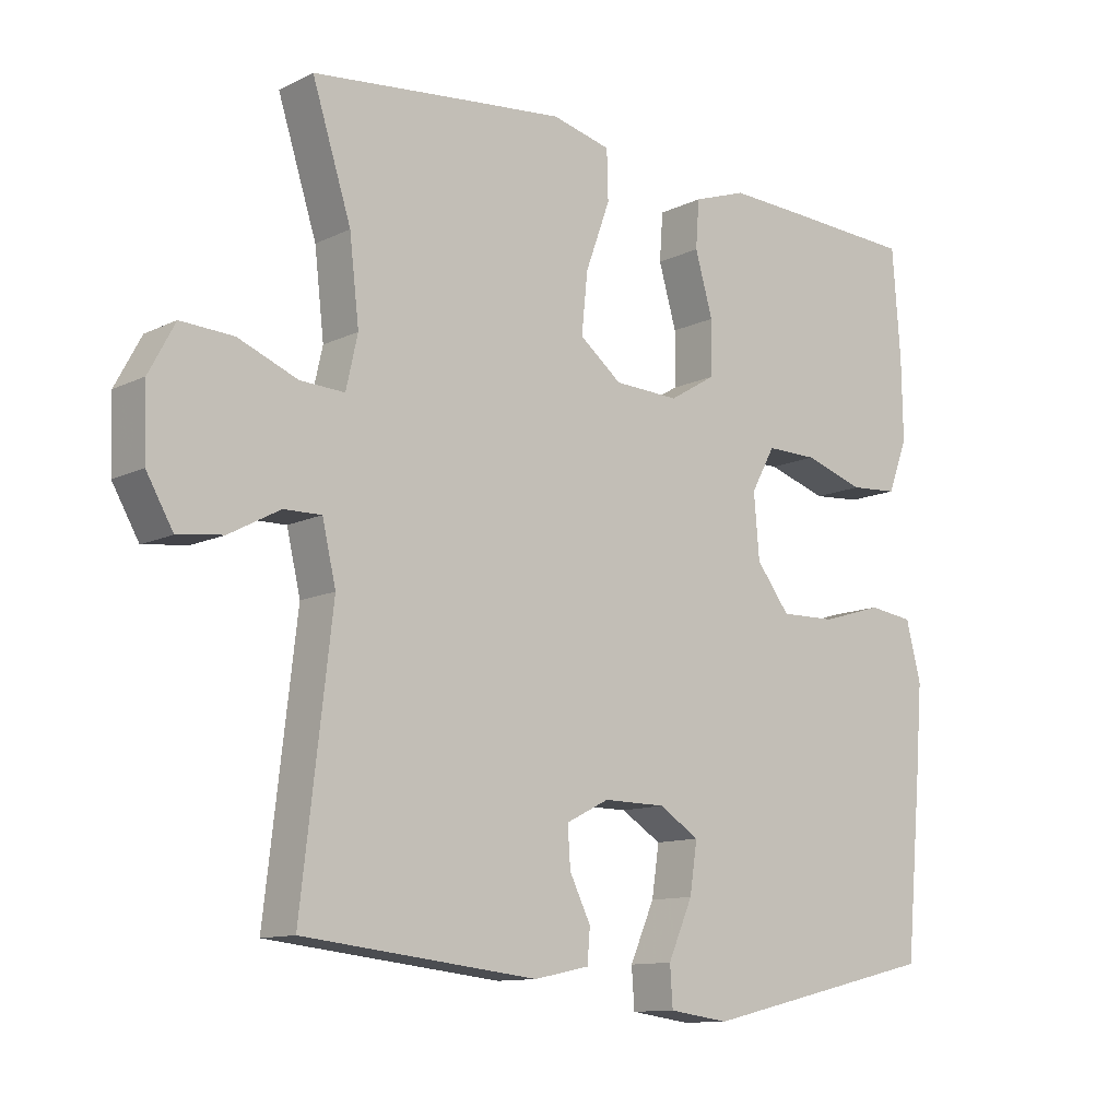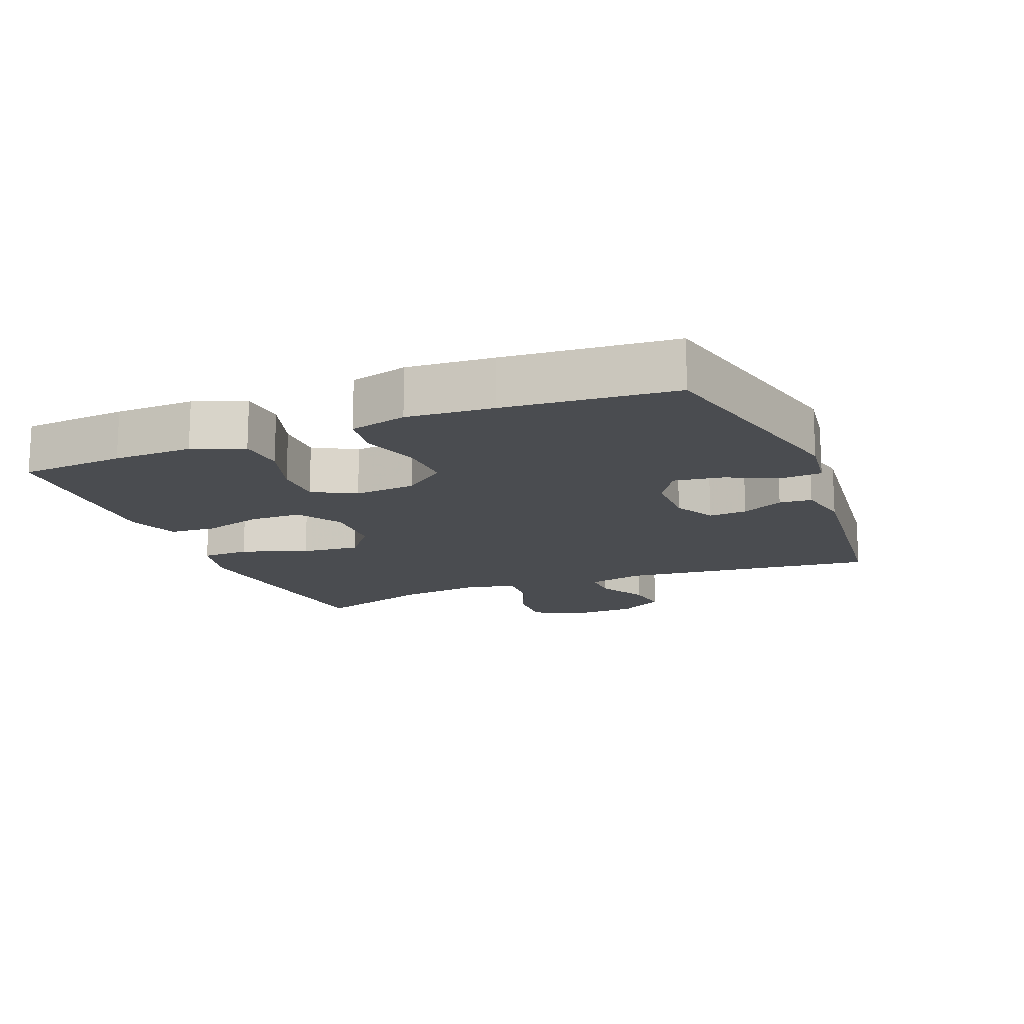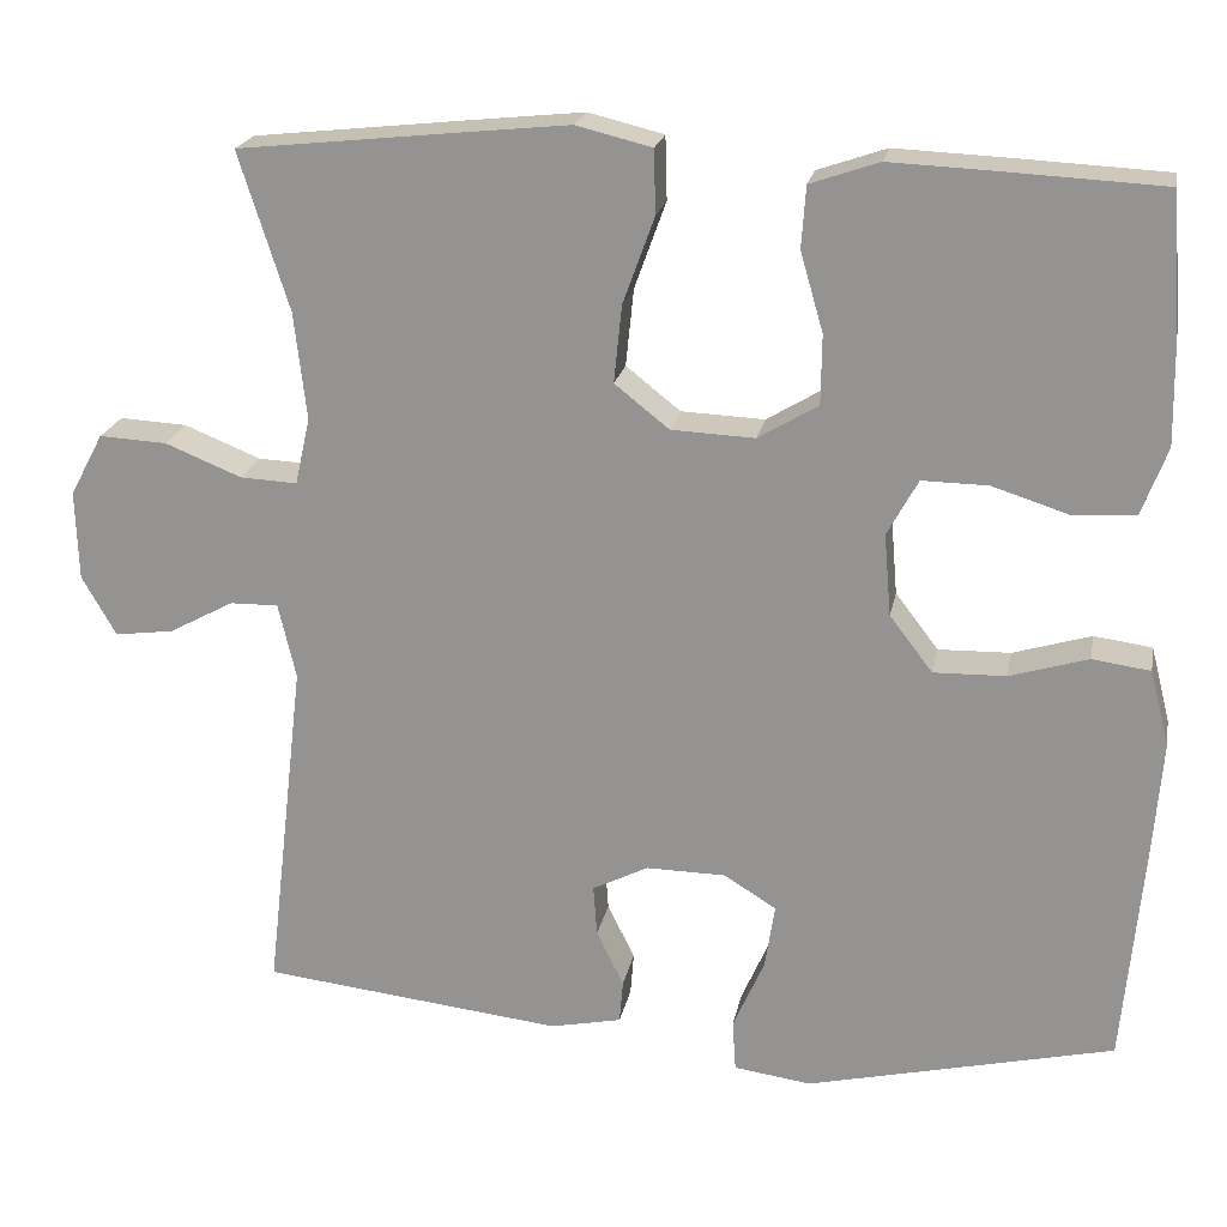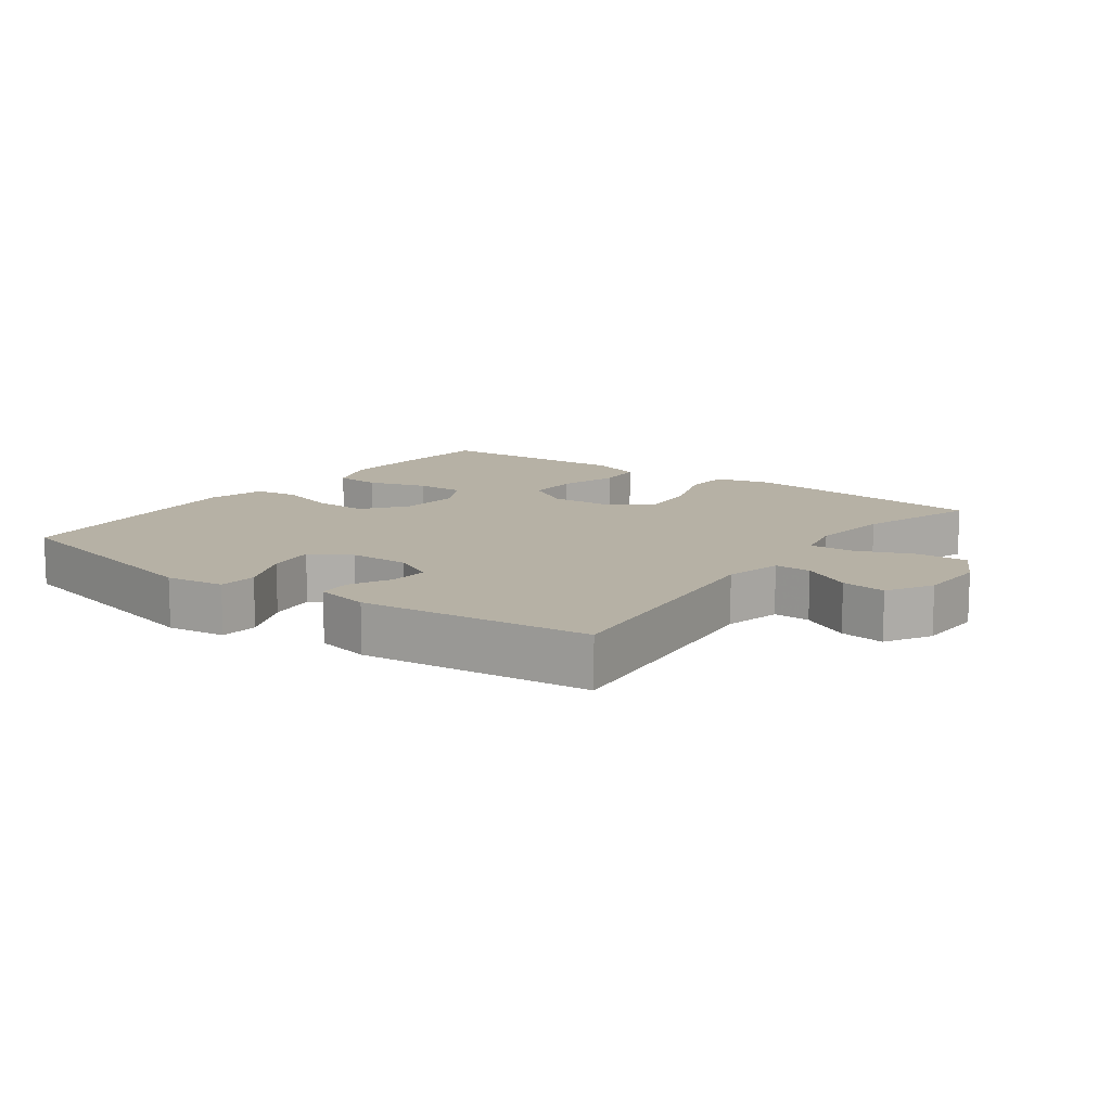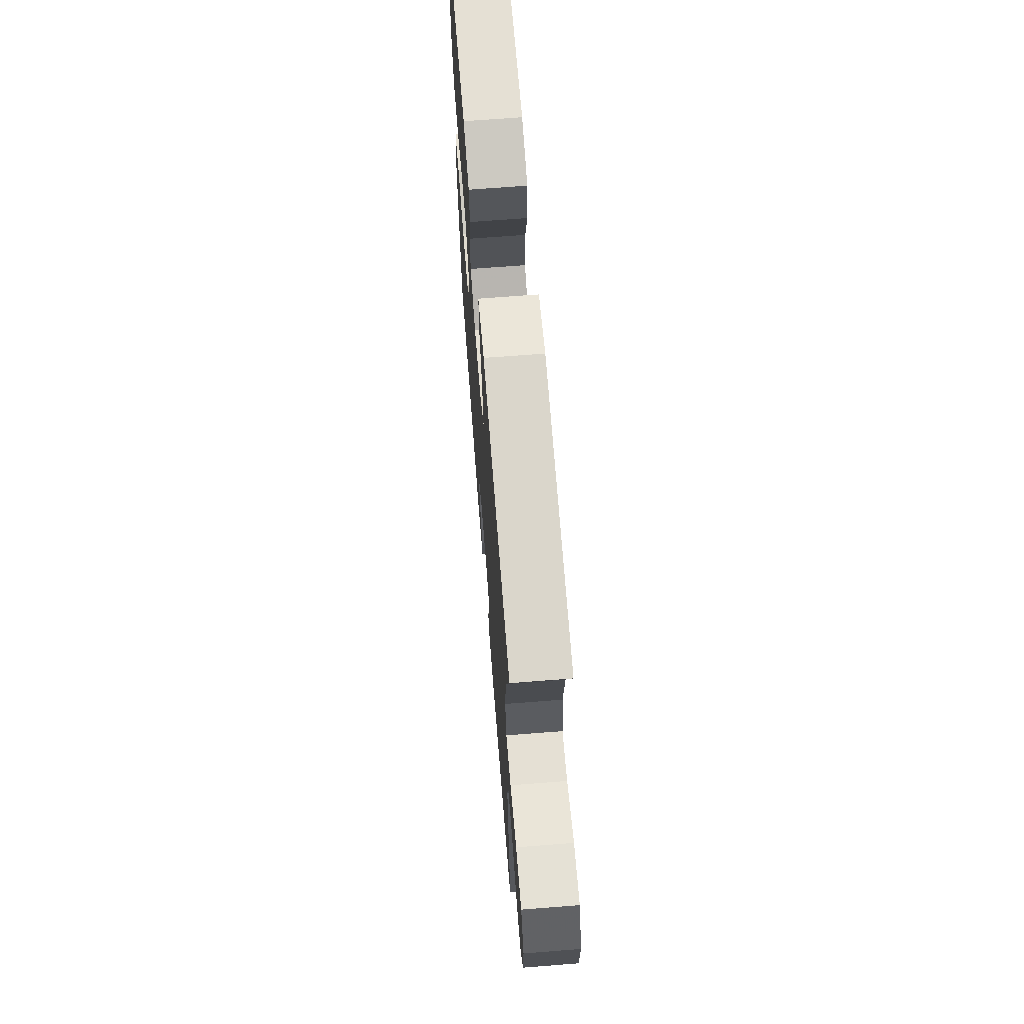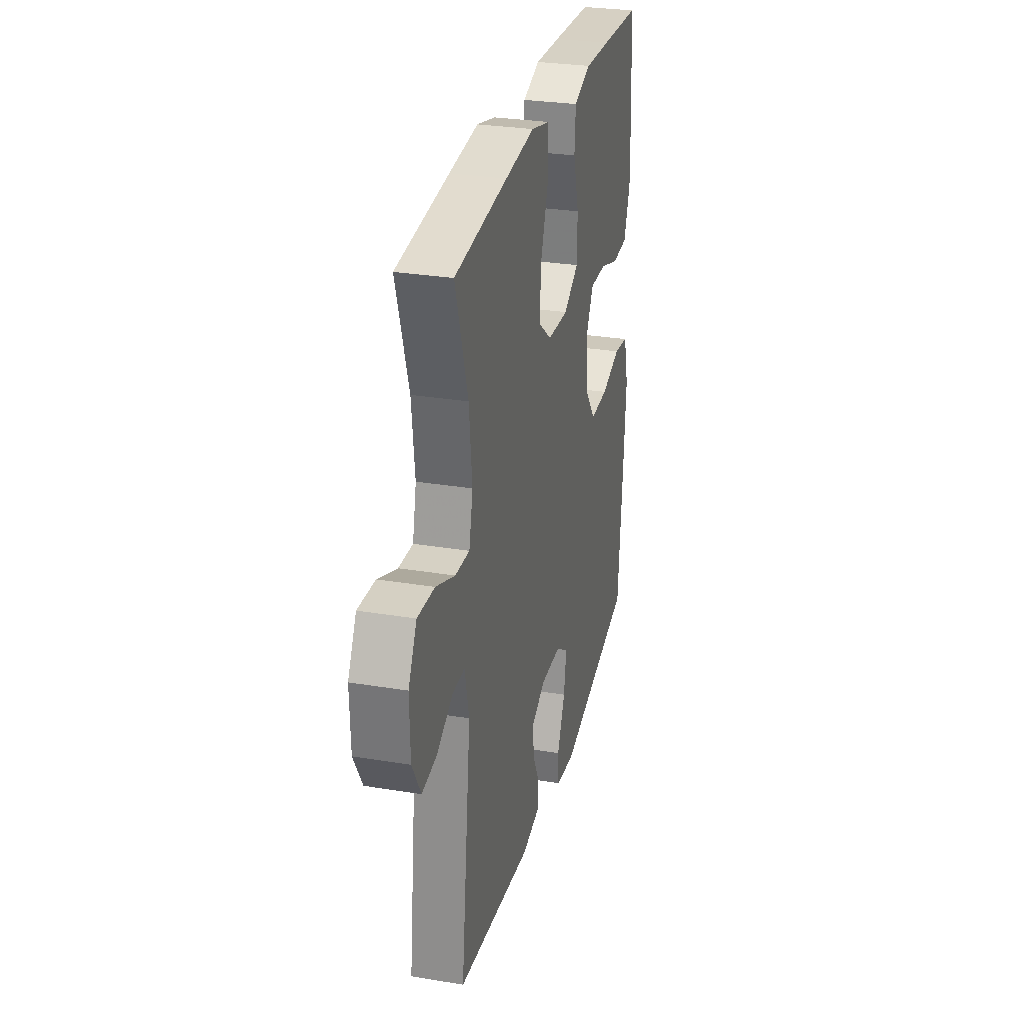
<metadata>
{"format":"obj","ext":"obj","renderer":"f3d","projection":"perspective","resolution":1024,"background":"white","views":[{"elev":-11.5,"azim":-40.7,"up":"+Z"},{"elev":-15.1,"azim":112.0,"up":"+Y"},{"elev":21.0,"azim":10.9,"up":"+Z"},{"elev":12.0,"azim":-143.7,"up":"+Y"},{"elev":68.0,"azim":-94.5,"up":"+Z"},{"elev":29.1,"azim":-76.2,"up":"+Z"}]}
</metadata>
<code>
v 0.5 0.07 0.5
v 0.512 0.07 0.342
v 0.514 0.07 0.223
v 0.485 0.07 0.146
v 0.415 0.07 0.141
v 0.327 0.07 0.169
v 0.252 0.07 0.17
v 0.217 0.07 0.106
v 0.225 0.07 0.013
v 0.274 0.07 -0.051
v 0.356 0.07 -0.049
v 0.445 0.07 -0.022
v 0.511 0.07 -0.031
v 0.533 0.07 -0.117
v 0.523 0.07 -0.246
v 0.5 0.07 -0.5
v 0.151 0.07 -0.582
v 0.063 0.07 -0.57
v 0.059 0.07 -0.512
v 0.095 0.07 -0.43
v 0.106 0.07 -0.357
v 0.047 0.07 -0.32
v -0.044 0.07 -0.319
v -0.107 0.07 -0.351
v -0.103 0.07 -0.409
v -0.072 0.07 -0.472
v -0.076 0.07 -0.521
v -0.157 0.07 -0.538
v -0.5 0.07 -0.5
v -0.455 0.07 -0.112
v -0.475 0.07 -0.026
v -0.53 0.07 -0.027
v -0.604 0.07 -0.067
v -0.671 0.07 -0.076
v -0.71 0.07 -0.008
v -0.713 0.07 0.094
v -0.675 0.07 0.165
v -0.598 0.07 0.161
v -0.511 0.07 0.126
v -0.446 0.07 0.123
v -0.429 0.07 0.199
v -0.443 0.07 0.321
v -0.5 0.07 0.5
v -0.26 0.07 0.526
v -0.126 0.07 0.54
v -0.04 0.07 0.519
v -0.038 0.07 0.447
v -0.074 0.07 0.348
v -0.083 0.07 0.26
v -0.021 0.07 0.211
v 0.074 0.07 0.207
v 0.142 0.07 0.248
v 0.143 0.07 0.327
v 0.117 0.07 0.417
v 0.122 0.07 0.487
v 0.2 0.07 0.514
v 0.318 0.07 0.509
v 0.5 0 0.5
v 0.512 0 0.342
v 0.514 0 0.223
v 0.485 0 0.146
v 0.415 0 0.141
v 0.327 0 0.169
v 0.252 0 0.17
v 0.217 0 0.106
v 0.225 0 0.013
v 0.274 0 -0.051
v 0.356 0 -0.049
v 0.445 0 -0.022
v 0.511 0 -0.031
v 0.533 0 -0.117
v 0.523 0 -0.246
v 0.5 0 -0.5
v 0.151 0 -0.582
v 0.063 0 -0.57
v 0.059 0 -0.512
v 0.095 0 -0.43
v 0.106 0 -0.357
v 0.047 0 -0.32
v -0.044 0 -0.319
v -0.107 0 -0.351
v -0.103 0 -0.409
v -0.072 0 -0.472
v -0.076 0 -0.521
v -0.157 0 -0.538
v -0.5 0 -0.5
v -0.455 0 -0.112
v -0.475 0 -0.026
v -0.53 0 -0.027
v -0.604 0 -0.067
v -0.671 0 -0.076
v -0.71 0 -0.008
v -0.713 0 0.094
v -0.675 0 0.165
v -0.598 0 0.161
v -0.511 0 0.126
v -0.446 0 0.123
v -0.429 0 0.199
v -0.443 0 0.321
v -0.5 0 0.5
v -0.26 0 0.526
v -0.126 0 0.54
v -0.04 0 0.519
v -0.038 0 0.447
v -0.074 0 0.348
v -0.083 0 0.26
v -0.021 0 0.211
v 0.074 0 0.207
v 0.142 0 0.248
v 0.143 0 0.327
v 0.117 0 0.417
v 0.122 0 0.487
v 0.2 0 0.514
v 0.318 0 0.509
f 4 5 6
f 3 4 6
f 2 3 6
f 1 2 6
f 57 1 6
f 56 57 6
f 55 56 6
f 54 55 6
f 53 54 6
f 52 53 6 7
f 51 52 7 8
f 50 51 8 9
f 49 50 9 10
f 46 47 48
f 45 46 48
f 44 45 48
f 43 44 48
f 42 43 48
f 41 42 48 49
f 40 41 49 10
f 37 38 39
f 36 37 39
f 35 36 39
f 34 35 39
f 33 34 39
f 32 33 39
f 31 32 39 40
f 30 31 40 10
f 28 29 30
f 27 28 30
f 26 27 30
f 25 26 30
f 24 25 30
f 30 10 11
f 24 30 11
f 23 24 11
f 18 19 20
f 17 18 20
f 16 17 20
f 15 16 20
f 14 15 20
f 13 14 20
f 12 13 20
f 11 12 20
f 11 20 21
f 22 23 11
f 11 21 22
f 63 62 61
f 63 61 60
f 63 60 59
f 63 59 58
f 63 58 114
f 63 114 113
f 63 113 112
f 63 112 111
f 63 111 110
f 64 63 110 109
f 65 64 109 108
f 66 65 108 107
f 67 66 107 106
f 105 104 103
f 105 103 102
f 105 102 101
f 105 101 100
f 105 100 99
f 106 105 99 98
f 67 106 98 97
f 96 95 94
f 96 94 93
f 96 93 92
f 96 92 91
f 96 91 90
f 96 90 89
f 97 96 89 88
f 67 97 88 87
f 87 86 85
f 87 85 84
f 87 84 83
f 87 83 82
f 87 82 81
f 68 67 87
f 68 87 81
f 68 81 80
f 77 76 75
f 77 75 74
f 77 74 73
f 77 73 72
f 77 72 71
f 77 71 70
f 77 70 69
f 77 69 68
f 78 77 68
f 68 80 79
f 79 78 68
f 1 58 59 2
f 2 59 60 3
f 3 60 61 4
f 4 61 62 5
f 5 62 63 6
f 6 63 64 7
f 7 64 65 8
f 8 65 66 9
f 9 66 67 10
f 10 67 68 11
f 11 68 69 12
f 12 69 70 13
f 13 70 71 14
f 14 71 72 15
f 15 72 73 16
f 16 73 74 17
f 17 74 75 18
f 18 75 76 19
f 19 76 77 20
f 20 77 78 21
f 21 78 79 22
f 22 79 80 23
f 23 80 81 24
f 24 81 82 25
f 25 82 83 26
f 26 83 84 27
f 27 84 85 28
f 28 85 86 29
f 29 86 87 30
f 30 87 88 31
f 31 88 89 32
f 32 89 90 33
f 33 90 91 34
f 34 91 92 35
f 35 92 93 36
f 36 93 94 37
f 37 94 95 38
f 38 95 96 39
f 39 96 97 40
f 40 97 98 41
f 41 98 99 42
f 42 99 100 43
f 43 100 101 44
f 44 101 102 45
f 45 102 103 46
f 46 103 104 47
f 47 104 105 48
f 48 105 106 49
f 49 106 107 50
f 50 107 108 51
f 51 108 109 52
f 52 109 110 53
f 53 110 111 54
f 54 111 112 55
f 55 112 113 56
f 56 113 114 57
f 57 114 58 1

</code>
